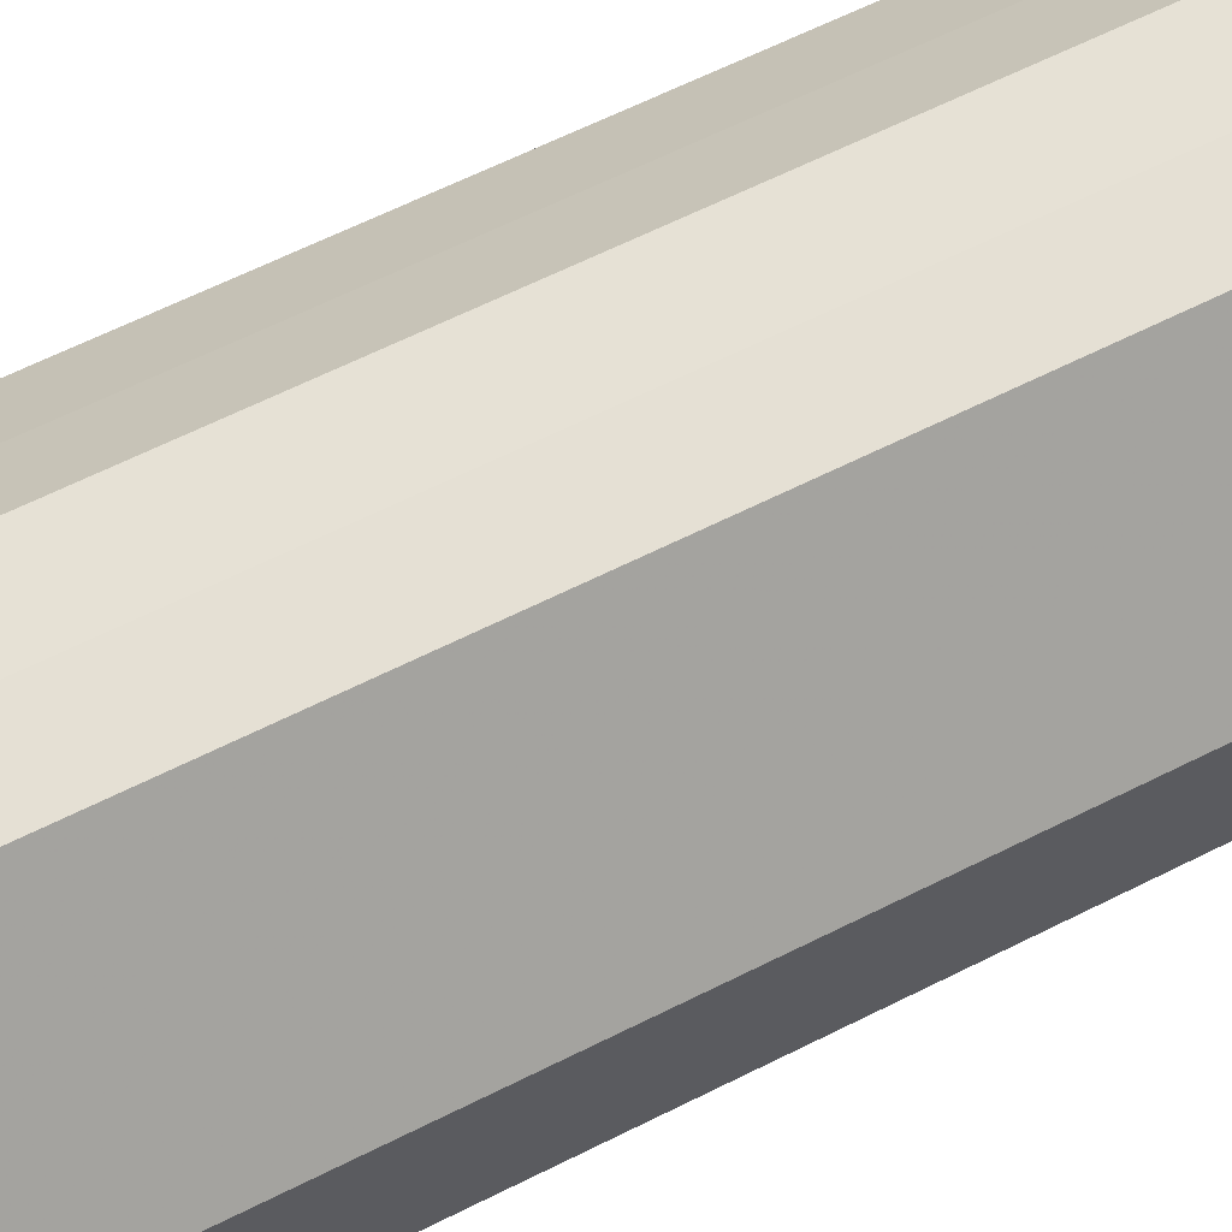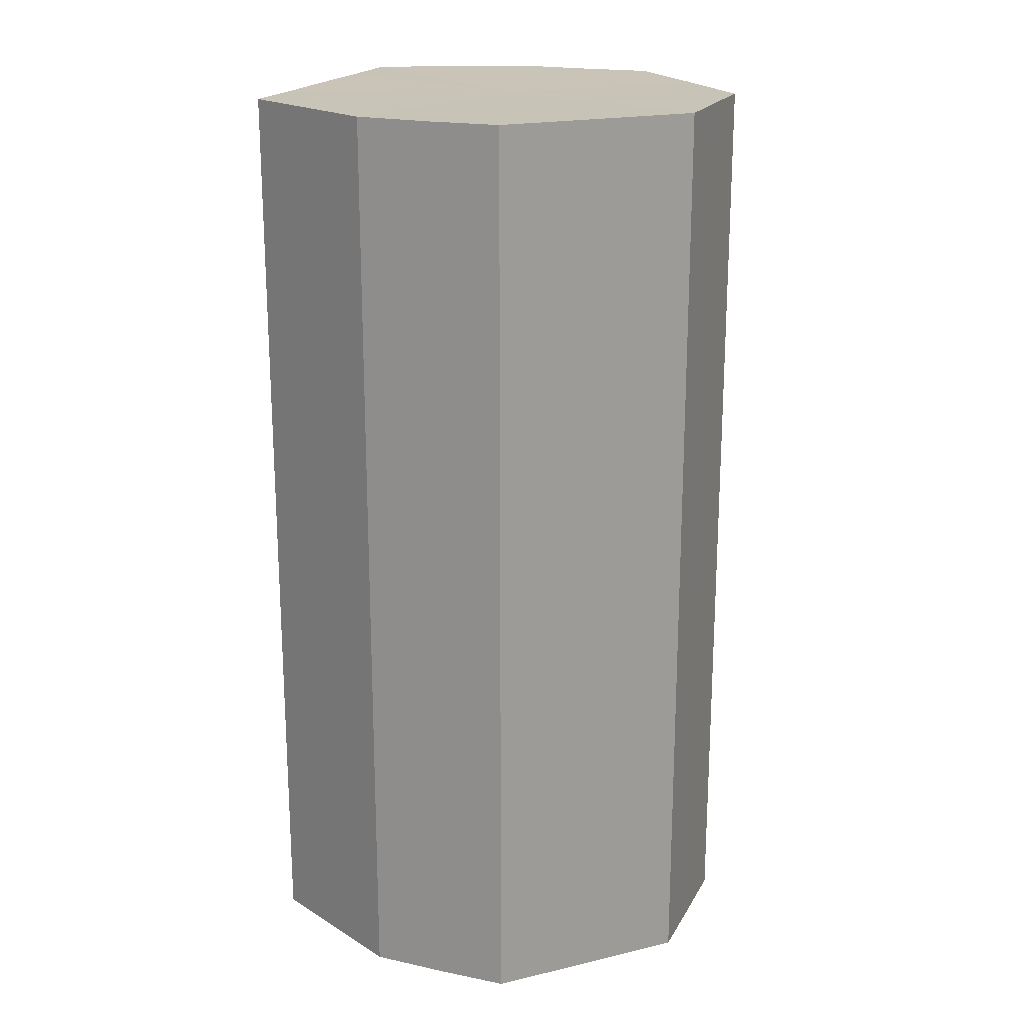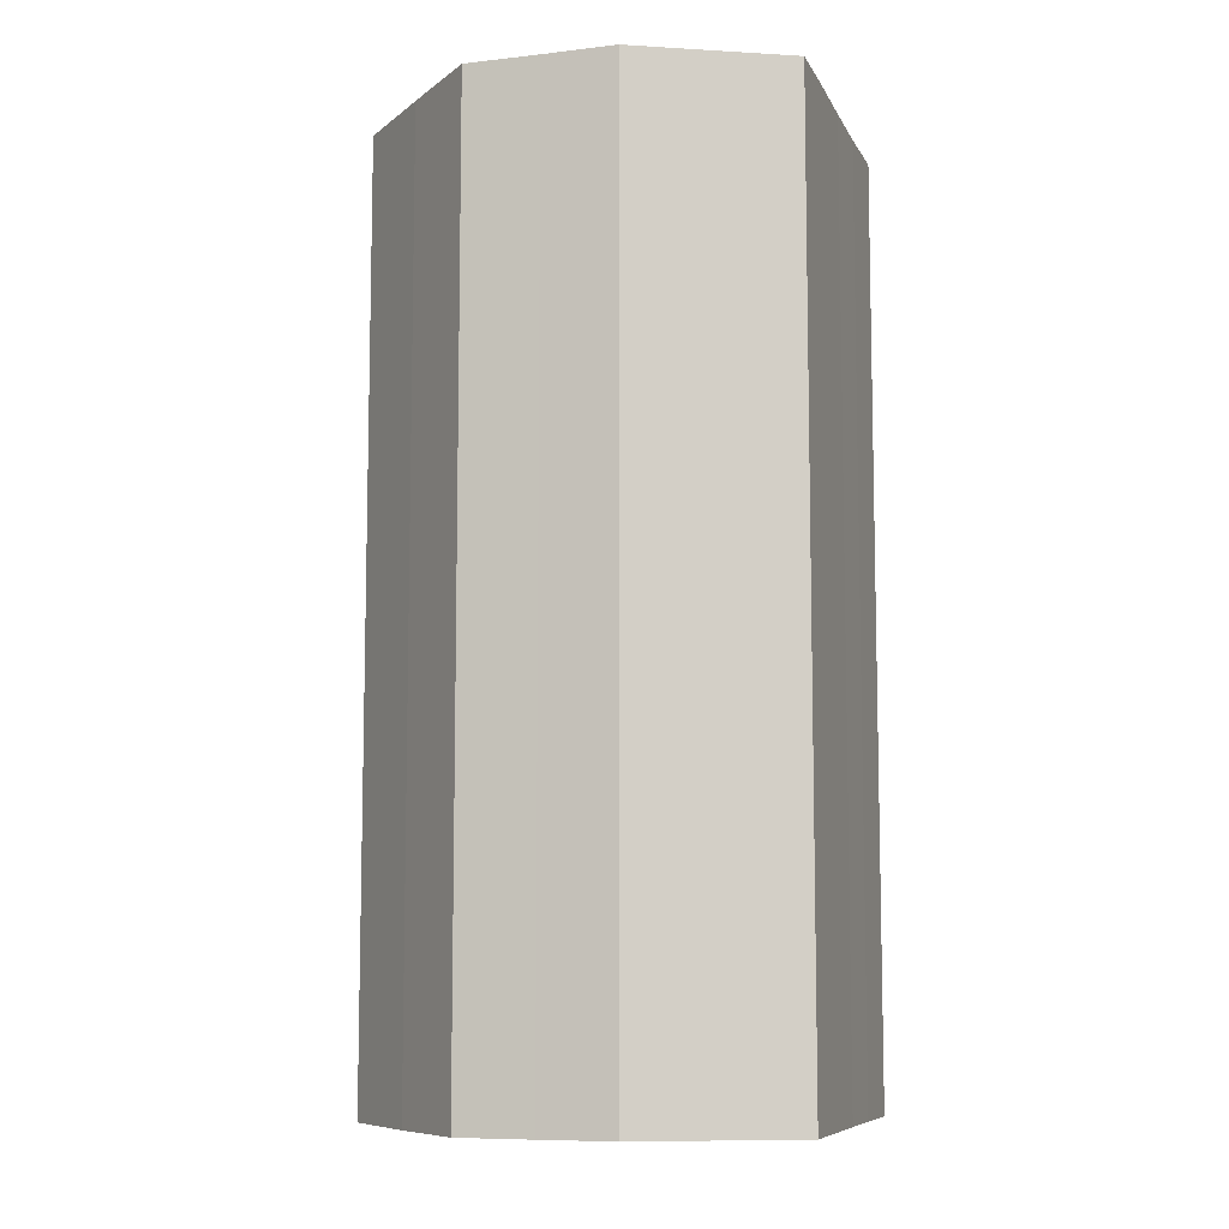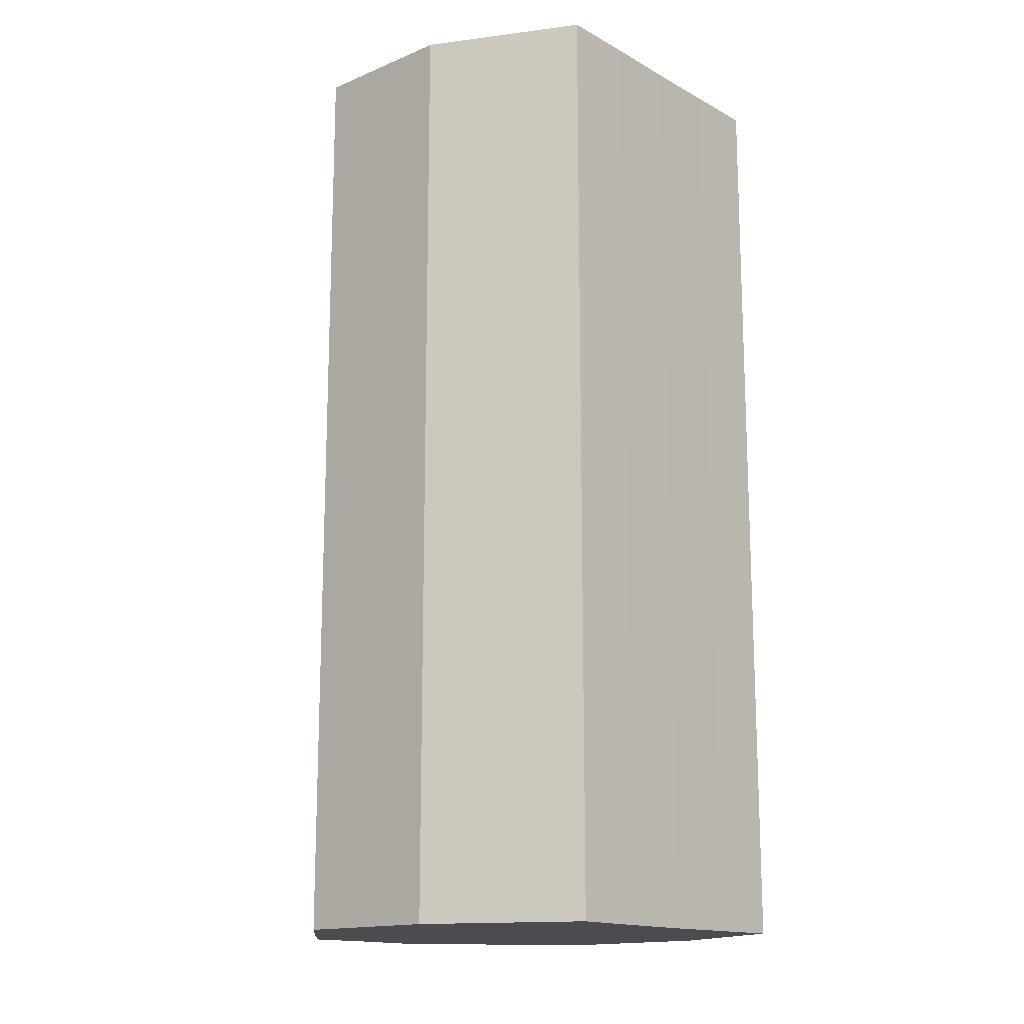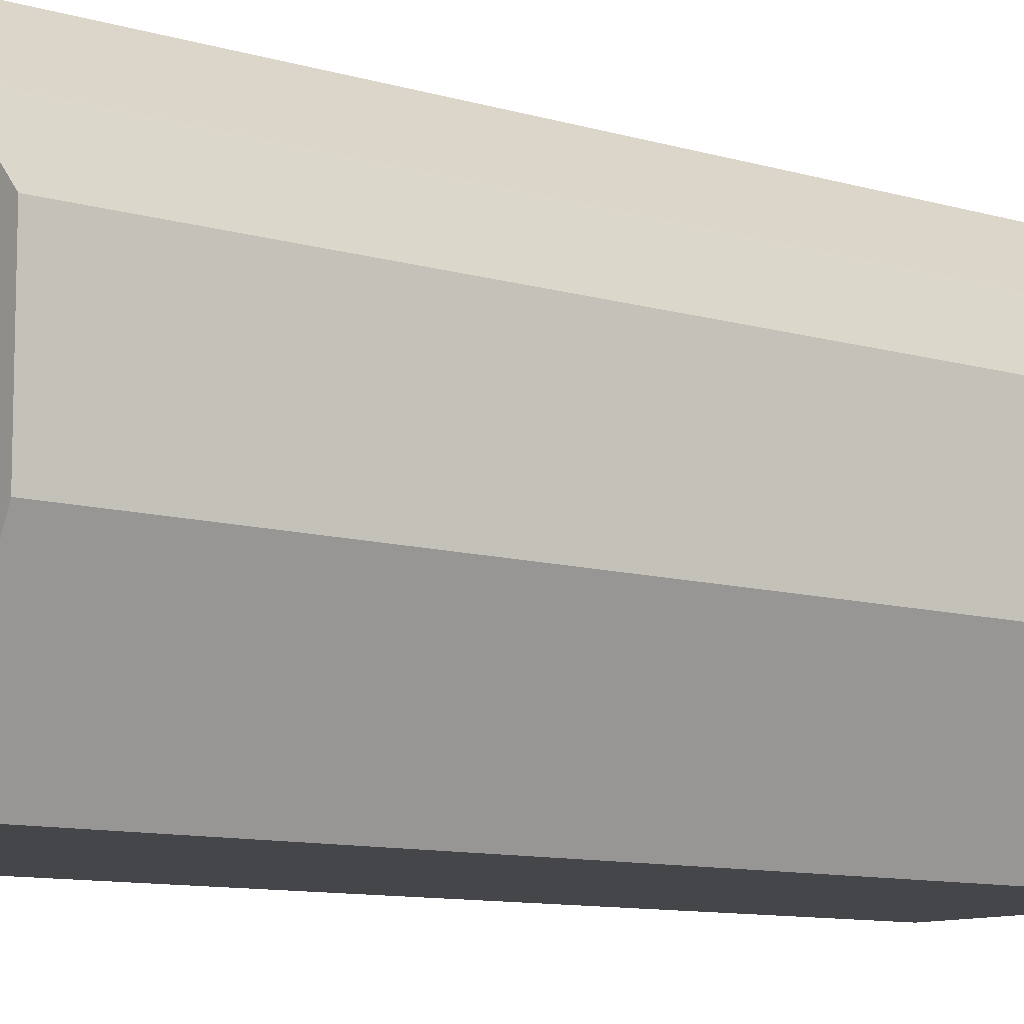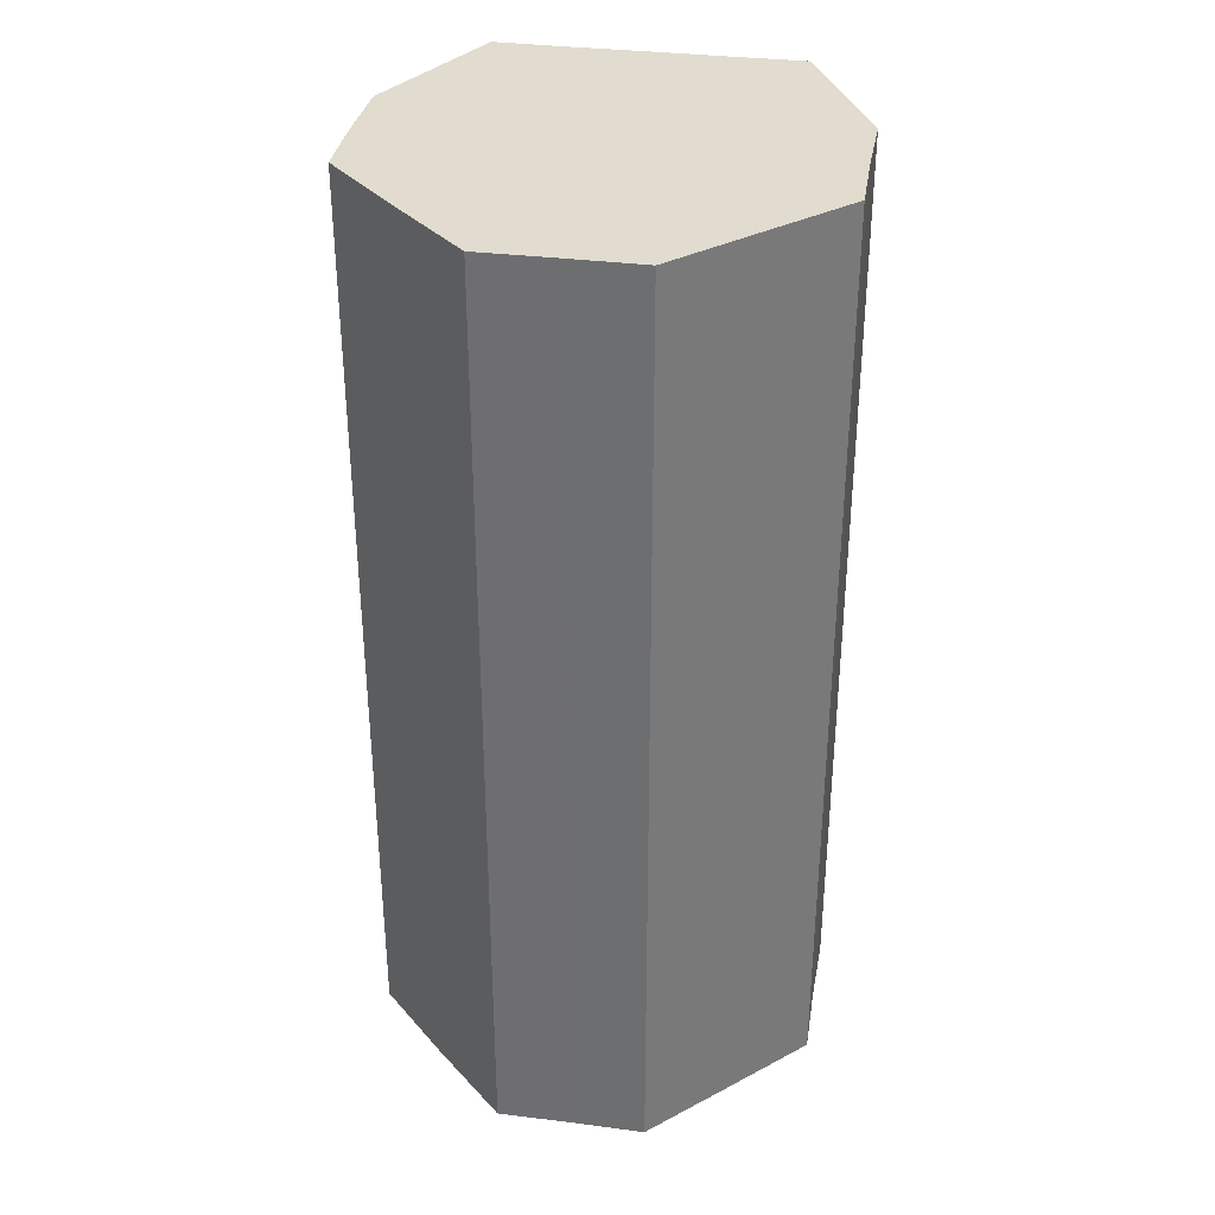
<metadata>
{"format":"obj","ext":"obj","renderer":"f3d","projection":"perspective","resolution":1024,"background":"white","views":[{"elev":64.7,"azim":63.3,"up":"+Y"},{"elev":19.8,"azim":111.6,"up":"+Z"},{"elev":-8.5,"azim":-72.9,"up":"+Z"},{"elev":-15.2,"azim":-48.9,"up":"+Z"},{"elev":-9.9,"azim":-127.7,"up":"+Y"},{"elev":34.2,"azim":-170.3,"up":"+Z"}]}
</metadata>
<code>
o 12766
v 2172 1875 8.422
v 2172 1875 8.422
v 2172 1875 8.295
v 2172 1875 8.422
v 2172 1875 8.295
v 2172 1875 8.422
v 2172 1875 8.295
v 2172 1875 8.422
v 2172 1875 8.295
v 2172 1875 8.422
v 2172 1875 8.295
v 2172 1875 8.422
v 2172 1875 8.295
v 2172 1875 8.422
v 2172 1875 8.295
v 2172 1875 8.422
v 2172 1875 8.295
v 2172 1875 8.422
v 2172 1875 8.295
v 2172 1875 8.422
v 2172 1875 8.295
v 2172 1875 8.422
v 2172 1875 8.295
v 2172 1875 8.422
v 2172 1875 8.295
v 2172 1875 8.422
v 2172 1875 8.295
v 2172 1875 8.422
v 2172 1875 8.295
v 2172 1875 8.422
v 2172 1875 8.295
v 2172 1875 8.295
v 2172 1875 8.295
v 2172 1875 8.422
v 2172 1875 8.295
v 2172 1875 8.422
v 2172 1875 8.295
v 2172 1875 8.295
v 2172 1875 8.422
v 2172 1875 8.295
v 2172 1875 8.422
v 2172 1875 8.422
v 2172 1875 8.295
v 2172 1875 8.295
v 2172 1875 8.422
v 2172 1875 8.295
v 2172 1875 8.422
v 2172 1875 8.422
v 2172 1875 8.295
v 2172 1875 8.295
v 2172 1875 8.422
v 2172 1875 8.295
v 2172 1875 8.422
v 2172 1875 8.422
v 2172 1875 8.295
v 2172 1875 8.295
v 2172 1875 8.422
v 2172 1875 8.295
v 2172 1875 8.422
v 2172 1875 8.422
v 2172 1875 8.295
v 2172 1875 8.295
v 2172 1875 8.422
v 2172 1875 8.422
v 2172 1875 8.422
v 2172 1875 8.422
v 2172 1875 8.422
v 2172 1875 8.422
v 2172 1875 8.422
v 2172 1875 8.422
v 2172 1875 8.422
v 2172 1875 8.422
v 2172 1875 8.422
v 2172 1875 8.422
v 2172 1875 8.422
v 2172 1875 8.422
v 2172 1875 8.422
v 2172 1875 8.422
v 2172 1875 8.422
v 2172 1875 8.422
v 2172 1875 8.422
v 2172 1875 8.295
v 2172 1875 8.295
v 2172 1875 8.295
v 2172 1875 8.295
v 2172 1875 8.295
v 2172 1875 8.295
v 2172 1875 8.295
v 2172 1875 8.295
v 2172 1875 8.295
v 2172 1875 8.295
v 2172 1875 8.295
v 2172 1875 8.295
v 2172 1875 8.295
v 2172 1875 8.295
v 2172 1875 8.295
v 2172 1875 8.295
v 2172 1875 8.295
f 1 2 3
f 2 4 5
f 6 1 7
f 4 8 9
f 10 6 11
f 8 12 13
f 14 10 15
f 12 16 17
f 18 14 19
f 16 20 21
f 22 18 23
f 20 24 25
f 26 22 27
f 24 28 29
f 30 26 31
f 28 30 32
f 33 34 35
f 35 36 37
f 38 39 33
f 40 41 38
f 37 42 43
f 44 45 40
f 46 47 44
f 43 48 49
f 50 51 46
f 52 53 50
f 49 54 55
f 56 57 52
f 58 59 56
f 55 60 61
f 62 63 58
f 61 64 62
f 65 66 67
f 65 68 66
f 65 67 69
f 65 70 68
f 65 69 71
f 65 72 70
f 65 71 73
f 65 74 72
f 65 73 75
f 65 76 74
f 65 75 77
f 65 78 76
f 65 77 79
f 65 80 78
f 65 79 81
f 65 81 80
f 82 83 84
f 82 85 83
f 82 84 86
f 82 87 85
f 82 86 88
f 82 89 87
f 82 88 90
f 82 91 89
f 82 90 92
f 82 93 91
f 82 92 94
f 82 95 93
f 82 94 96
f 82 97 95
f 82 96 98
f 82 98 97

</code>
